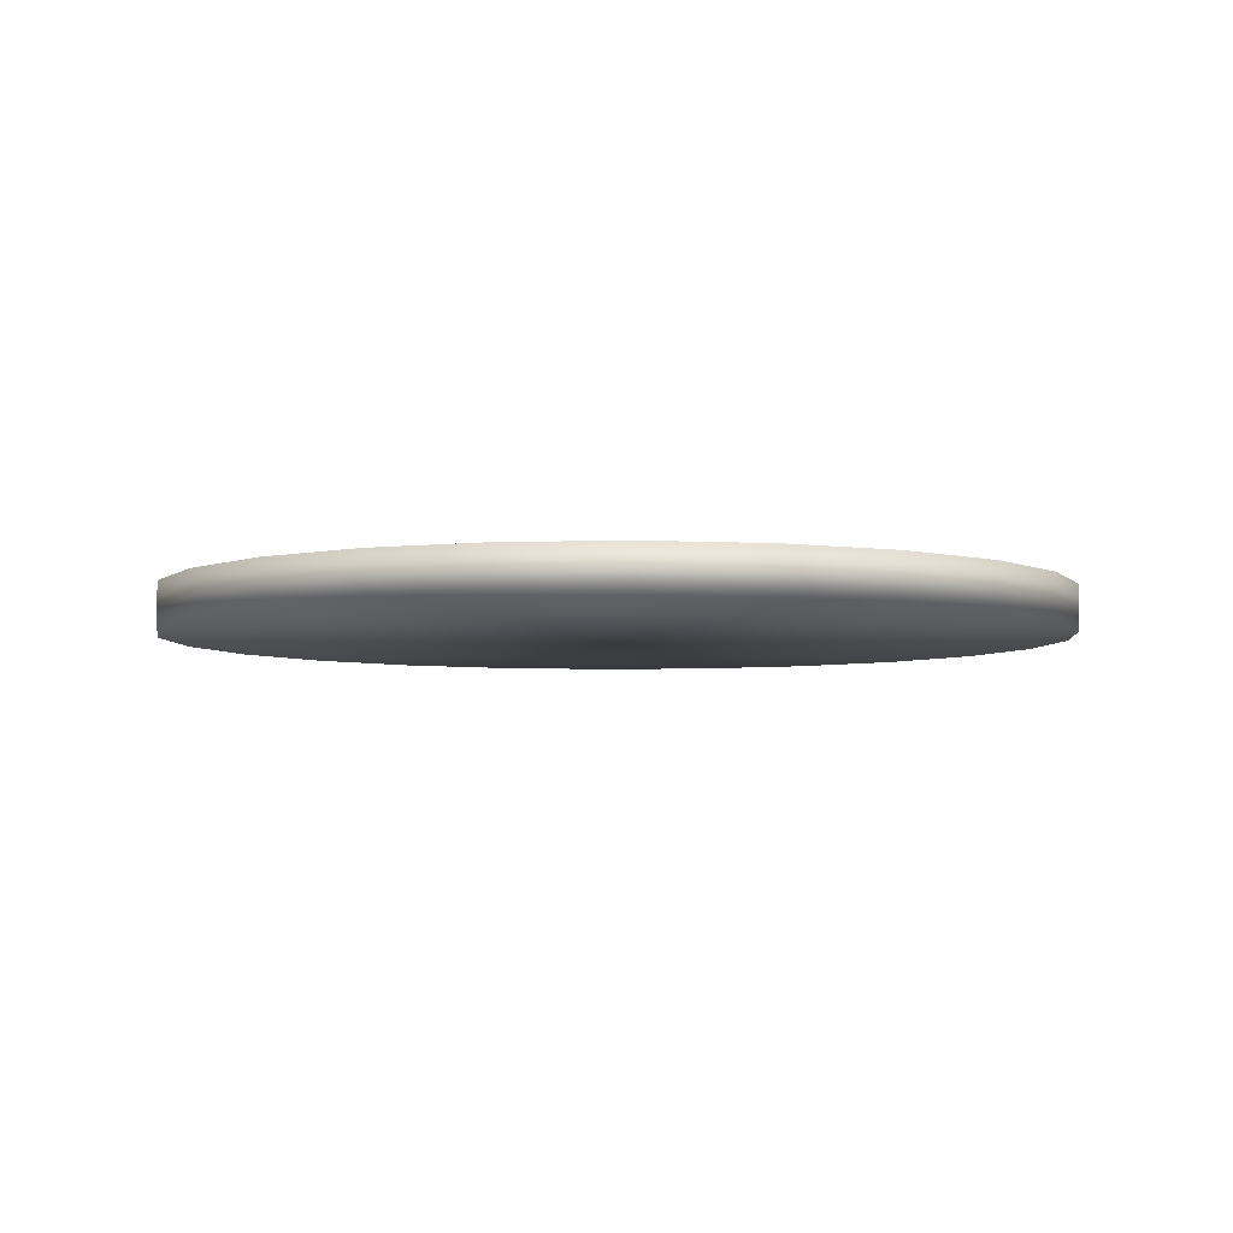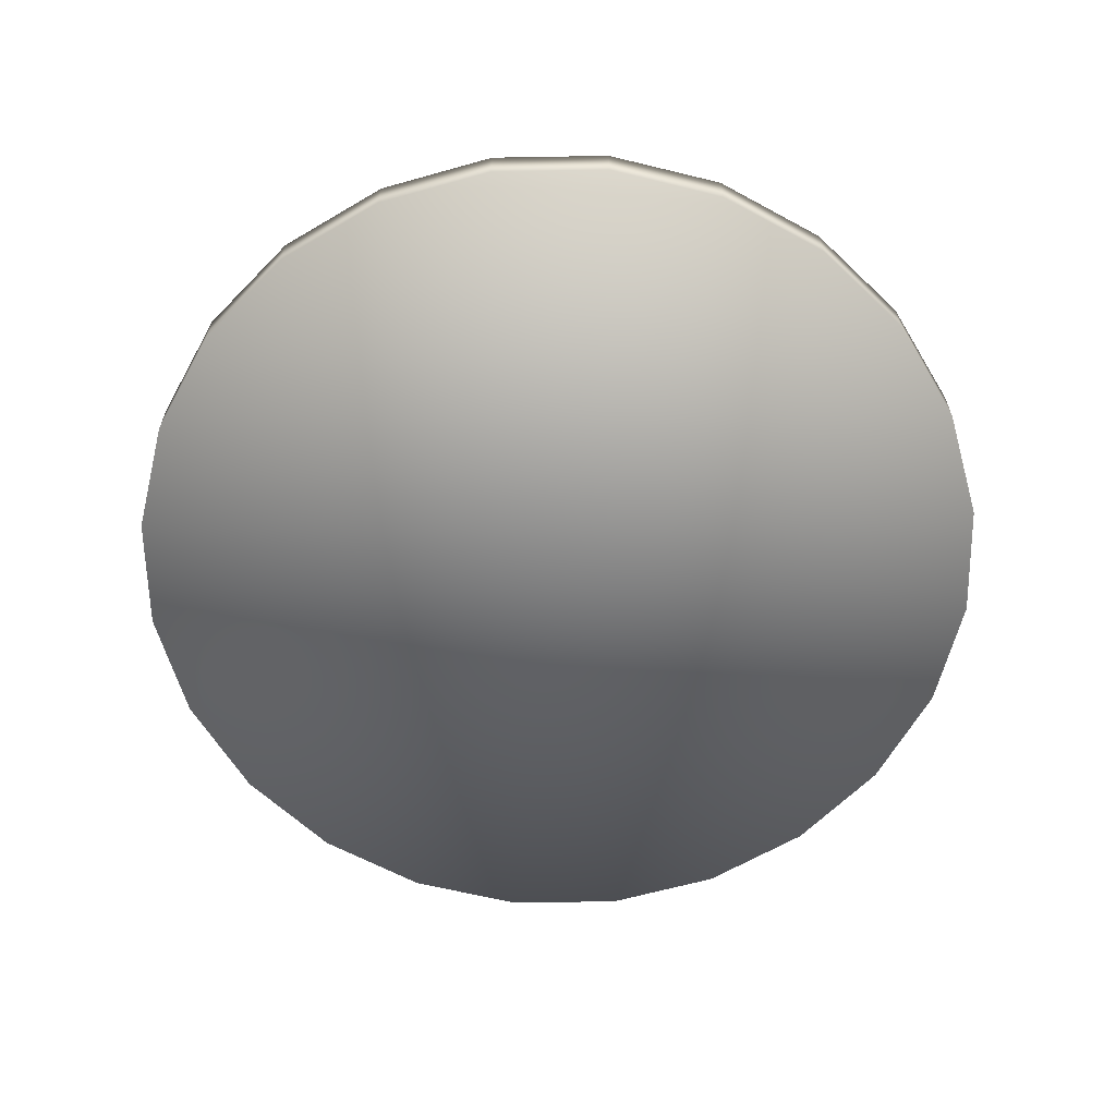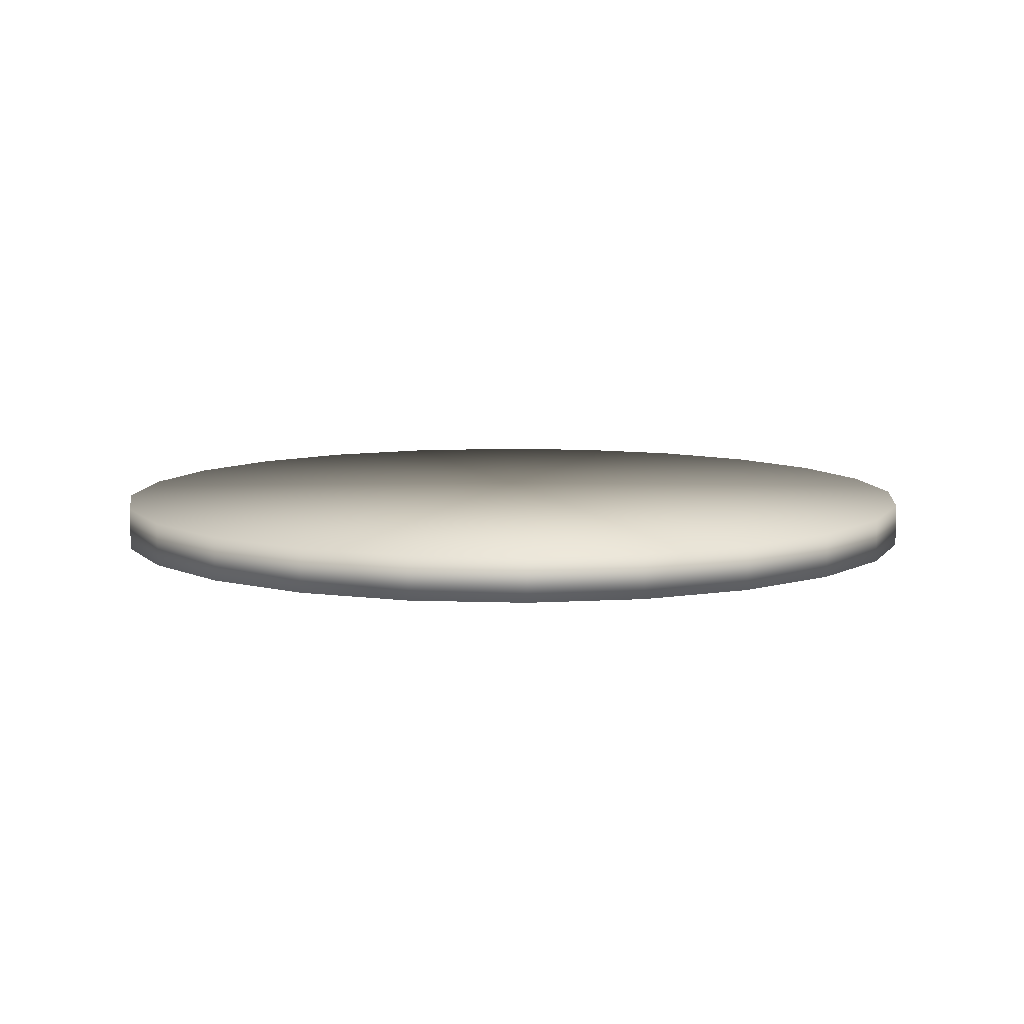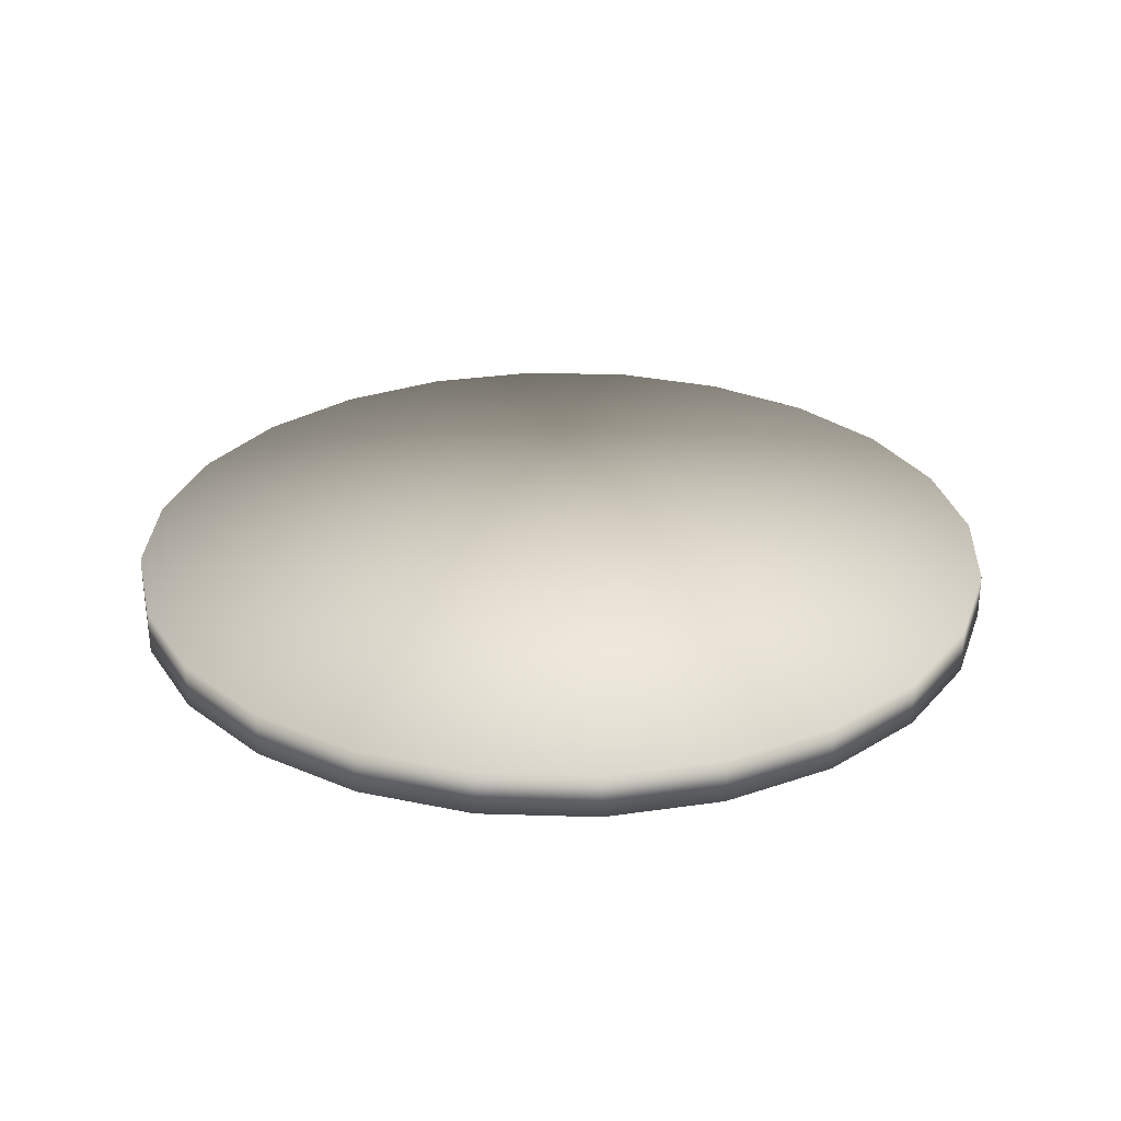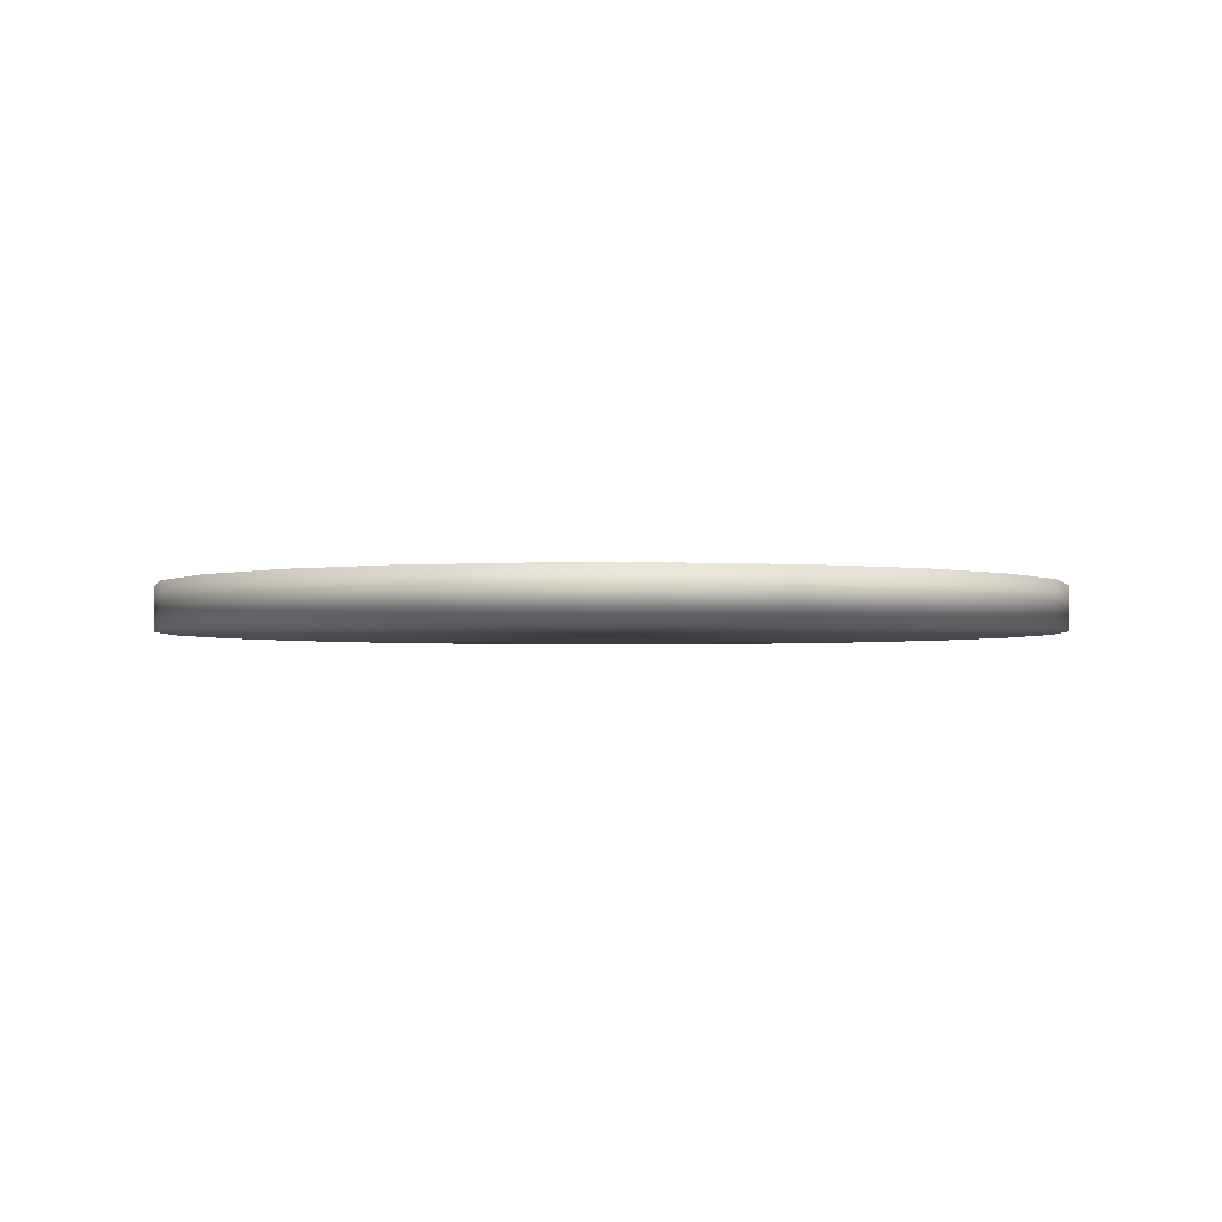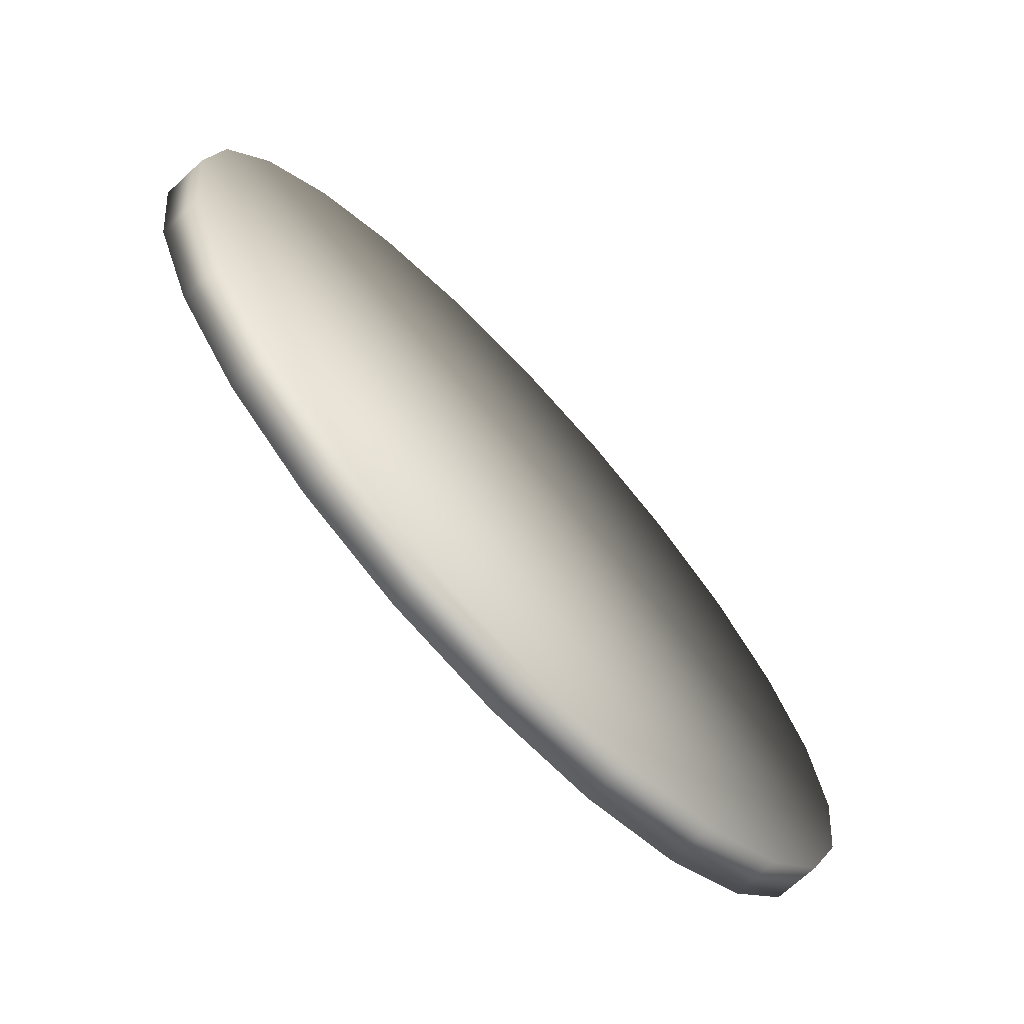
<metadata>
{"format":"obj","ext":"obj","renderer":"f3d","projection":"perspective","resolution":1024,"background":"white","views":[{"elev":-5.0,"azim":-32.1,"up":"+Z"},{"elev":-62.1,"azim":113.5,"up":"+Z"},{"elev":8.5,"azim":-46.9,"up":"+Z"},{"elev":28.8,"azim":-79.9,"up":"+Z"},{"elev":-2.2,"azim":-51.2,"up":"+Z"},{"elev":-71.1,"azim":-47.3,"up":"+Y"}]}
</metadata>
<code>
o Cylinder
v 1 0.05 0.05
v 1 0.05 -0.05
v 0.9659 0.3088 0.05
v 0.9659 0.3088 -0.05
v 0.866 0.55 0.05
v 0.866 0.55 -0.05
v 0.7071 0.7571 0.05
v 0.7071 0.7571 -0.05
v 0.5 0.916 0.05
v 0.5 0.916 -0.05
v 0.2588 1.016 0.05
v 0.2588 1.016 -0.05
v -0 1.05 0.05
v -0 1.05 -0.05
v -0.2588 1.016 0.05
v -0.2588 1.016 -0.05
v -0.5 0.916 0.05
v -0.5 0.916 -0.05
v -0.7071 0.7571 0.05
v -0.7071 0.7571 -0.05
v -0.866 0.55 0.05
v -0.866 0.55 -0.05
v -0.9659 0.3088 0.05
v -0.9659 0.3088 -0.05
v -1 0.05 0.05
v -1 0.05 -0.05
v -0.9659 -0.2088 0.05
v -0.9659 -0.2088 -0.05
v -0.866 -0.45 0.05
v -0.866 -0.45 -0.05
v -0.7071 -0.6571 0.05
v -0.7071 -0.6571 -0.05
v -0.5 -0.816 0.05
v -0.5 -0.816 -0.05
v -0.2588 -0.9159 0.05
v -0.2588 -0.9159 -0.05
v 0 -0.95 0.05
v 0 -0.95 -0.05
v 0.2588 -0.9159 0.05
v 0.2588 -0.9159 -0.05
v 0.5 -0.816 0.05
v 0.5 -0.816 -0.05
v 0.7071 -0.6571 0.05
v 0.7071 -0.6571 -0.05
v 0.866 -0.45 0.05
v 0.866 -0.45 -0.05
v 0.9659 -0.2088 0.05
v 0.9659 -0.2088 -0.05
v 0 0.05 -0.05
v 0 0.05 0.05
g Cylinder
f 3 1 2 4
f 4 2 49
f 1 3 50
f 5 3 4 6
f 6 4 49
f 3 5 50
f 7 5 6 8
f 8 6 49
f 5 7 50
f 9 7 8 10
f 10 8 49
f 7 9 50
f 11 9 10 12
f 12 10 49
f 9 11 50
f 13 11 12 14
f 14 12 49
f 11 13 50
f 15 13 14 16
f 16 14 49
f 13 15 50
f 17 15 16 18
f 18 16 49
f 15 17 50
f 19 17 18 20
f 20 18 49
f 17 19 50
f 21 19 20 22
f 22 20 49
f 19 21 50
f 23 21 22 24
f 24 22 49
f 21 23 50
f 25 23 24 26
f 26 24 49
f 23 25 50
f 27 25 26 28
f 28 26 49
f 25 27 50
f 29 27 28 30
f 30 28 49
f 27 29 50
f 31 29 30 32
f 32 30 49
f 29 31 50
f 33 31 32 34
f 34 32 49
f 31 33 50
f 35 33 34 36
f 36 34 49
f 33 35 50
f 37 35 36 38
f 38 36 49
f 35 37 50
f 39 37 38 40
f 40 38 49
f 37 39 50
f 41 39 40 42
f 42 40 49
f 39 41 50
f 43 41 42 44
f 44 42 49
f 41 43 50
f 45 43 44 46
f 46 44 49
f 43 45 50
f 47 45 46 48
f 48 46 49
f 45 47 50
f 1 47 48 2
f 2 48 49
f 47 1 50

</code>
